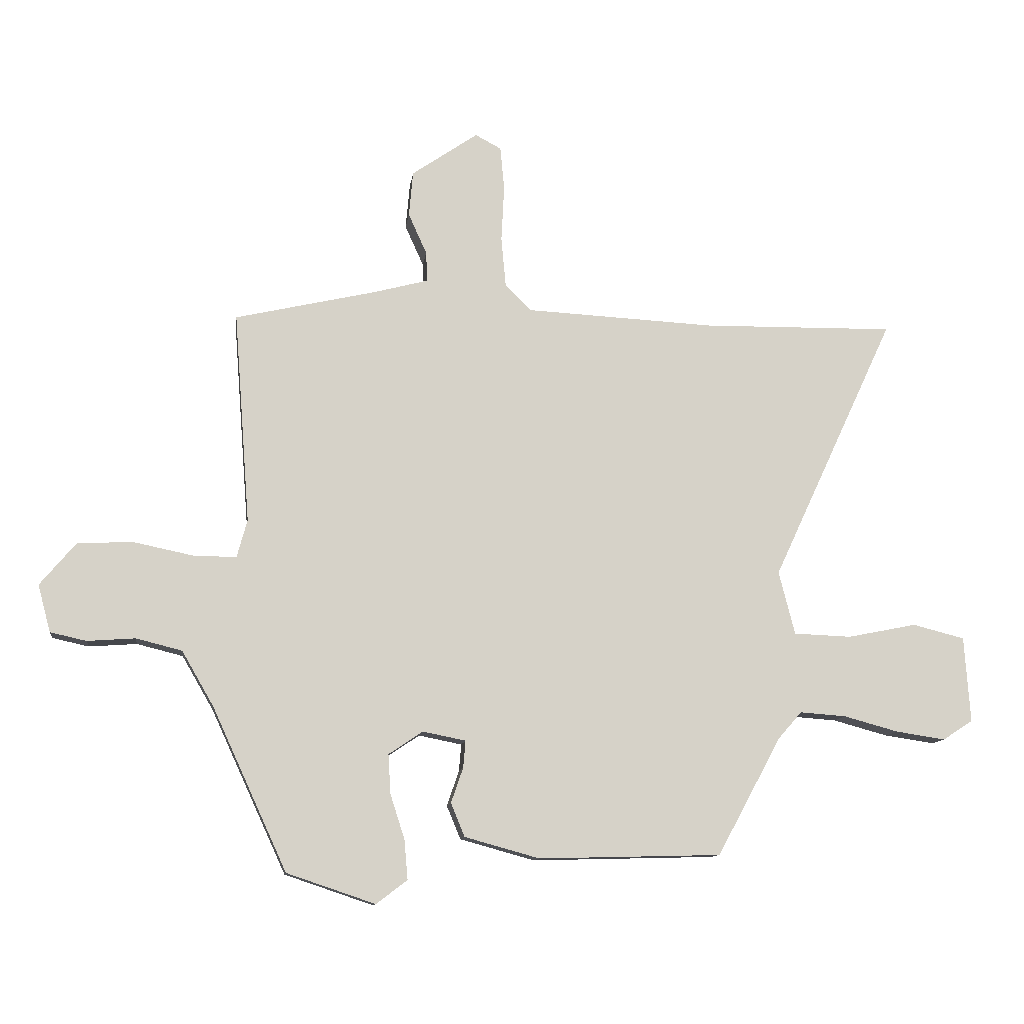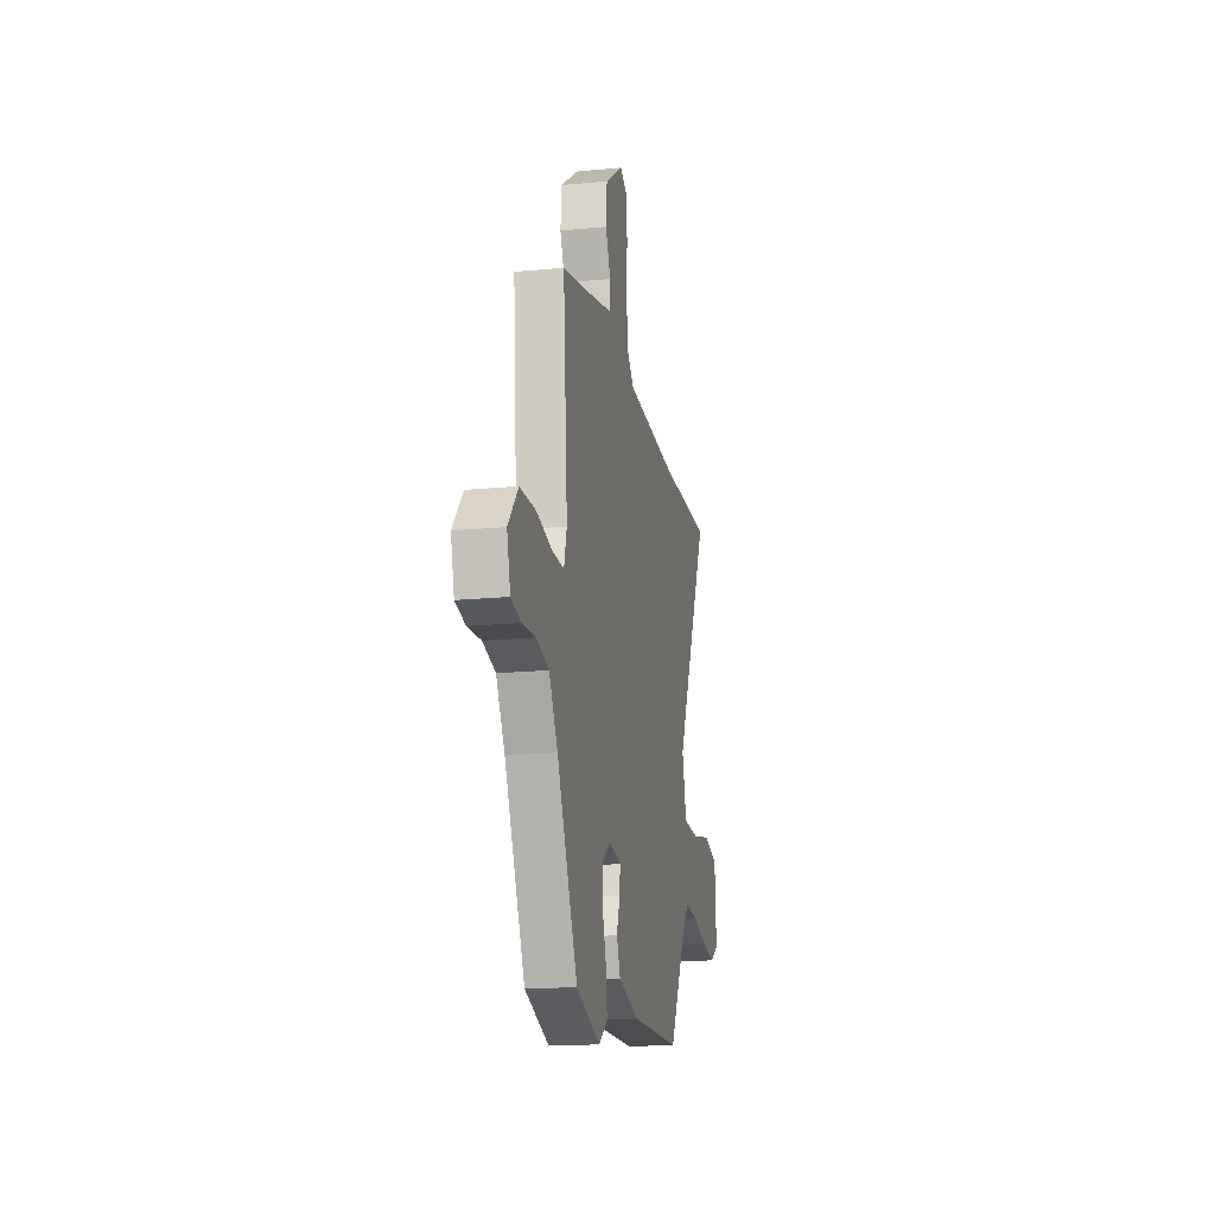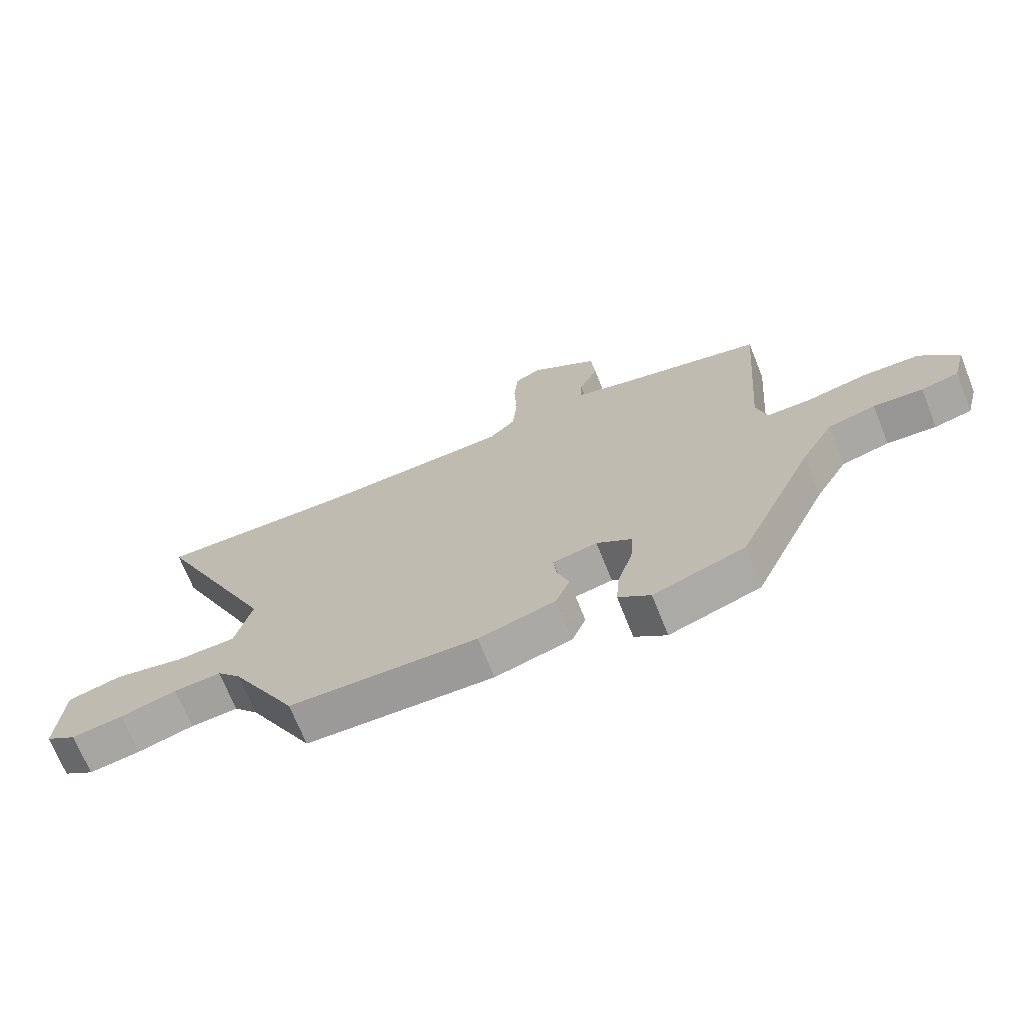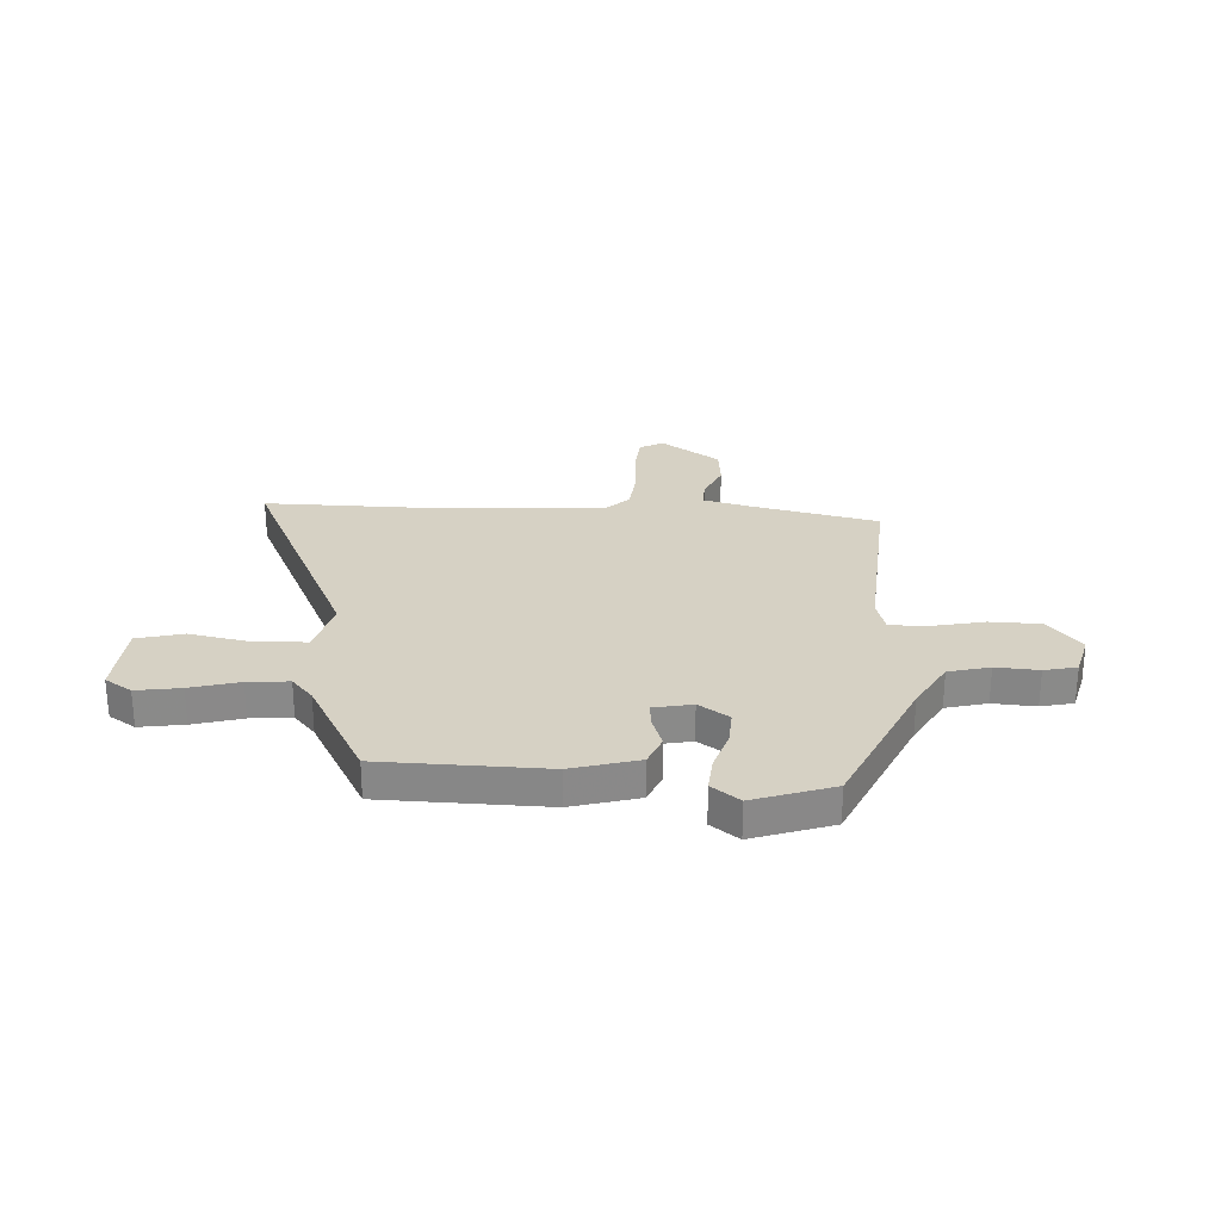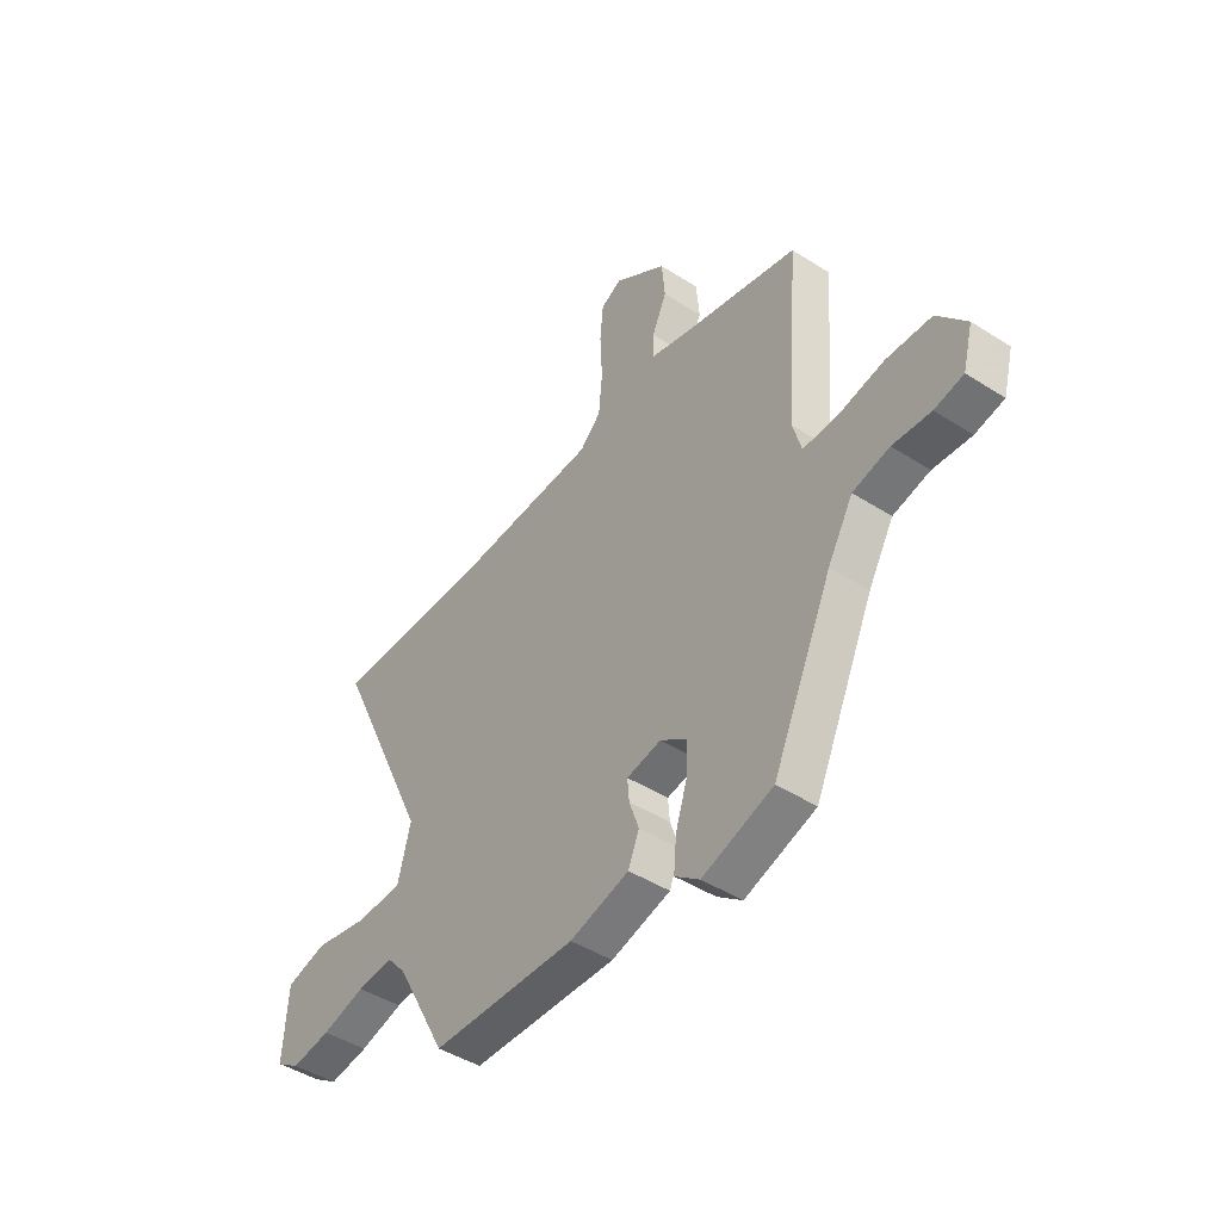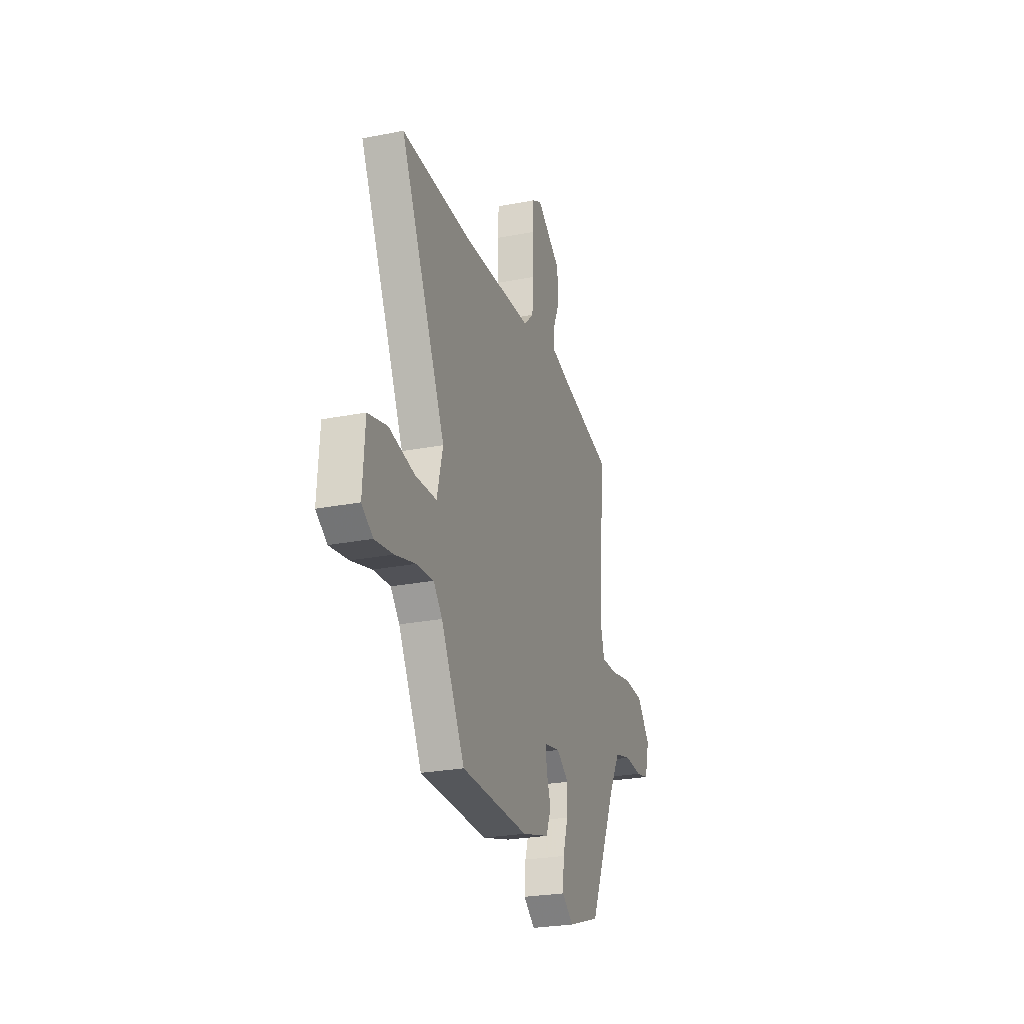
<metadata>
{"format":"obj","ext":"obj","renderer":"f3d","projection":"perspective","resolution":1024,"background":"white","views":[{"elev":-11.2,"azim":-7.4,"up":"+Z"},{"elev":-17.5,"azim":-79.1,"up":"+Z"},{"elev":-70.0,"azim":-158.3,"up":"+Z"},{"elev":27.0,"azim":-177.0,"up":"+Y"},{"elev":-44.9,"azim":-126.6,"up":"+Z"},{"elev":-25.6,"azim":107.4,"up":"+Z"}]}
</metadata>
<code>
v -0.498 0.07 0.482
v -0.253 0.07 0.538
v -0.158 0.07 0.563
v -0.16 0.07 0.615
v -0.192 0.07 0.686
v -0.185 0.07 0.765
v -0.07 0.07 0.844
v -0.025 0.07 0.82
v -0.018 0.07 0.744
v -0.023 0.07 0.647
v -0.015 0.07 0.56
v 0.031 0.07 0.515
v 0.361 0.07 0.498
v 0.693 0.07 0.503
v 0.479 0.07 0.043
v 0.507 0.07 -0.067
v 0.607 0.07 -0.071
v 0.727 0.07 -0.047
v 0.817 0.07 -0.07
v 0.827 0.07 -0.219
v 0.775 0.07 -0.253
v 0.689 0.07 -0.24
v 0.594 0.07 -0.214
v 0.514 0.07 -0.208
v 0.473 0.07 -0.255
v 0.362 0.07 -0.46
v 0.044 0.07 -0.468
v -0.086 0.07 -0.432
v -0.11 0.07 -0.374
v -0.089 0.07 -0.313
v -0.085 0.07 -0.266
v -0.16 0.07 -0.251
v -0.219 0.07 -0.291
v -0.215 0.07 -0.359
v -0.19 0.07 -0.437
v -0.184 0.07 -0.506
v -0.238 0.07 -0.547
v -0.392 0.07 -0.495
v -0.522 0.07 -0.212
v -0.577 0.07 -0.117
v -0.657 0.07 -0.097
v -0.74 0.07 -0.103
v -0.803 0.07 -0.089
v -0.825 0.07 -0.007
v -0.762 0.07 0.068
v -0.664 0.07 0.071
v -0.563 0.07 0.05
v -0.488 0.07 0.049
v -0.47 0.07 0.115
v -0.498 0 0.482
v -0.253 0 0.538
v -0.158 0 0.563
v -0.16 0 0.615
v -0.192 0 0.686
v -0.185 0 0.765
v -0.07 0 0.844
v -0.025 0 0.82
v -0.018 0 0.744
v -0.023 0 0.647
v -0.015 0 0.56
v 0.031 0 0.515
v 0.361 0 0.498
v 0.693 0 0.503
v 0.479 0 0.043
v 0.507 0 -0.067
v 0.607 0 -0.071
v 0.727 0 -0.047
v 0.817 0 -0.07
v 0.827 0 -0.219
v 0.775 0 -0.253
v 0.689 0 -0.24
v 0.594 0 -0.214
v 0.514 0 -0.208
v 0.473 0 -0.255
v 0.362 0 -0.46
v 0.044 0 -0.468
v -0.086 0 -0.432
v -0.11 0 -0.374
v -0.089 0 -0.313
v -0.085 0 -0.266
v -0.16 0 -0.251
v -0.219 0 -0.291
v -0.215 0 -0.359
v -0.19 0 -0.437
v -0.184 0 -0.506
v -0.238 0 -0.547
v -0.392 0 -0.495
v -0.522 0 -0.212
v -0.577 0 -0.117
v -0.657 0 -0.097
v -0.74 0 -0.103
v -0.803 0 -0.089
v -0.825 0 -0.007
v -0.762 0 0.068
v -0.664 0 0.071
v -0.563 0 0.05
v -0.488 0 0.049
v -0.47 0 0.115
f 44 45 46 47
f 44 47 48
f 41 42 43 44
f 40 41 44 48
f 39 40 48
f 38 39 48 49
f 34 35 36 37
f 33 34 37 38
f 27 28 29 30
f 25 26 27 30
f 24 25 30 31
f 20 21 22 23
f 20 23 24
f 17 18 19 20
f 16 17 20 24
f 15 16 24 31
f 13 14 15 31
f 7 8 9 10
f 7 10 11
f 4 5 6 7
f 3 4 7 11
f 2 3 11 12
f 33 38 49 1
f 12 13 31 32
f 12 32 33
f 1 2 12 33
f 96 95 94 93
f 97 96 93
f 93 92 91 90
f 97 93 90 89
f 97 89 88
f 98 97 88 87
f 86 85 84 83
f 87 86 83 82
f 79 78 77 76
f 79 76 75 74
f 80 79 74 73
f 72 71 70 69
f 73 72 69
f 69 68 67 66
f 73 69 66 65
f 80 73 65 64
f 80 64 63 62
f 59 58 57 56
f 60 59 56
f 56 55 54 53
f 60 56 53 52
f 61 60 52 51
f 50 98 87 82
f 81 80 62 61
f 82 81 61
f 82 61 51 50
f 1 50 51 2
f 2 51 52 3
f 3 52 53 4
f 4 53 54 5
f 5 54 55 6
f 6 55 56 7
f 7 56 57 8
f 8 57 58 9
f 9 58 59 10
f 10 59 60 11
f 11 60 61 12
f 12 61 62 13
f 13 62 63 14
f 14 63 64 15
f 15 64 65 16
f 16 65 66 17
f 17 66 67 18
f 18 67 68 19
f 19 68 69 20
f 20 69 70 21
f 21 70 71 22
f 22 71 72 23
f 23 72 73 24
f 24 73 74 25
f 25 74 75 26
f 26 75 76 27
f 27 76 77 28
f 28 77 78 29
f 29 78 79 30
f 30 79 80 31
f 31 80 81 32
f 32 81 82 33
f 33 82 83 34
f 34 83 84 35
f 35 84 85 36
f 36 85 86 37
f 37 86 87 38
f 38 87 88 39
f 39 88 89 40
f 40 89 90 41
f 41 90 91 42
f 42 91 92 43
f 43 92 93 44
f 44 93 94 45
f 45 94 95 46
f 46 95 96 47
f 47 96 97 48
f 48 97 98 49
f 49 98 50 1

</code>
